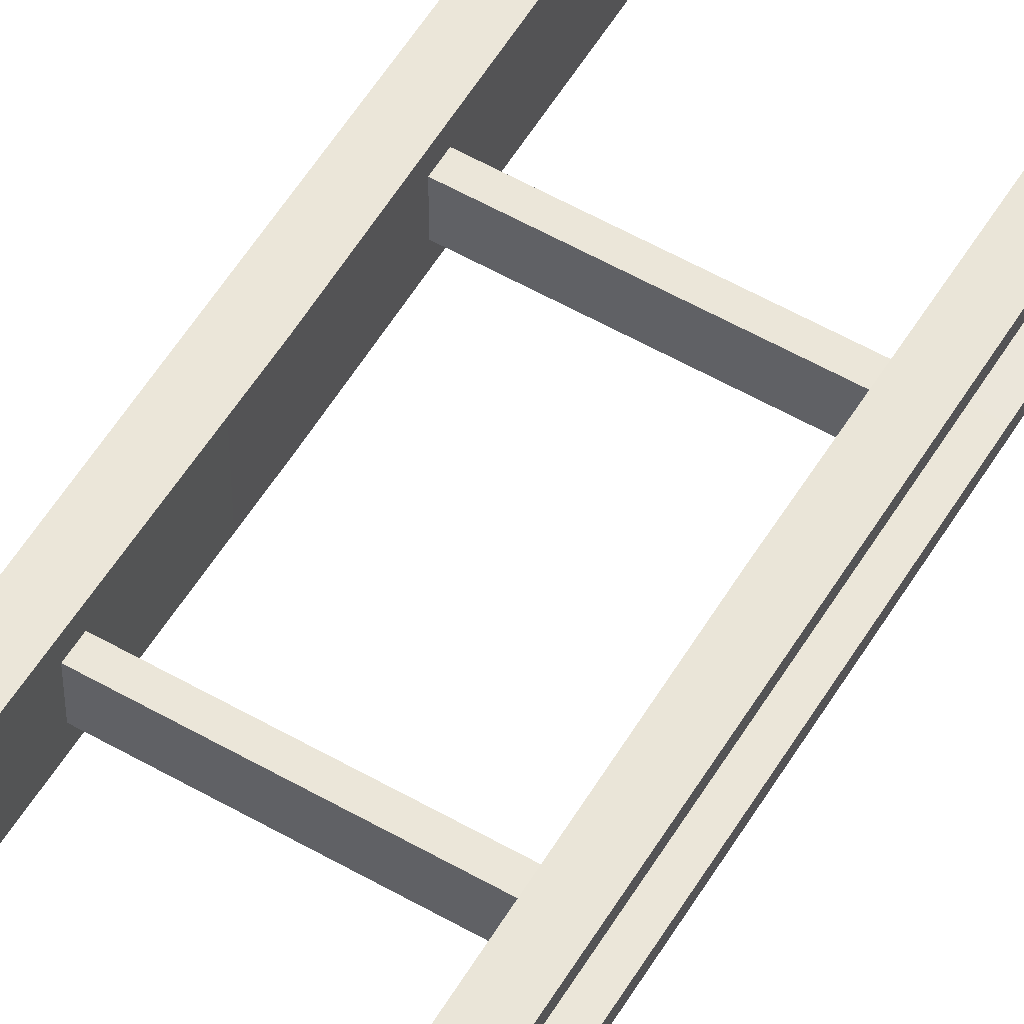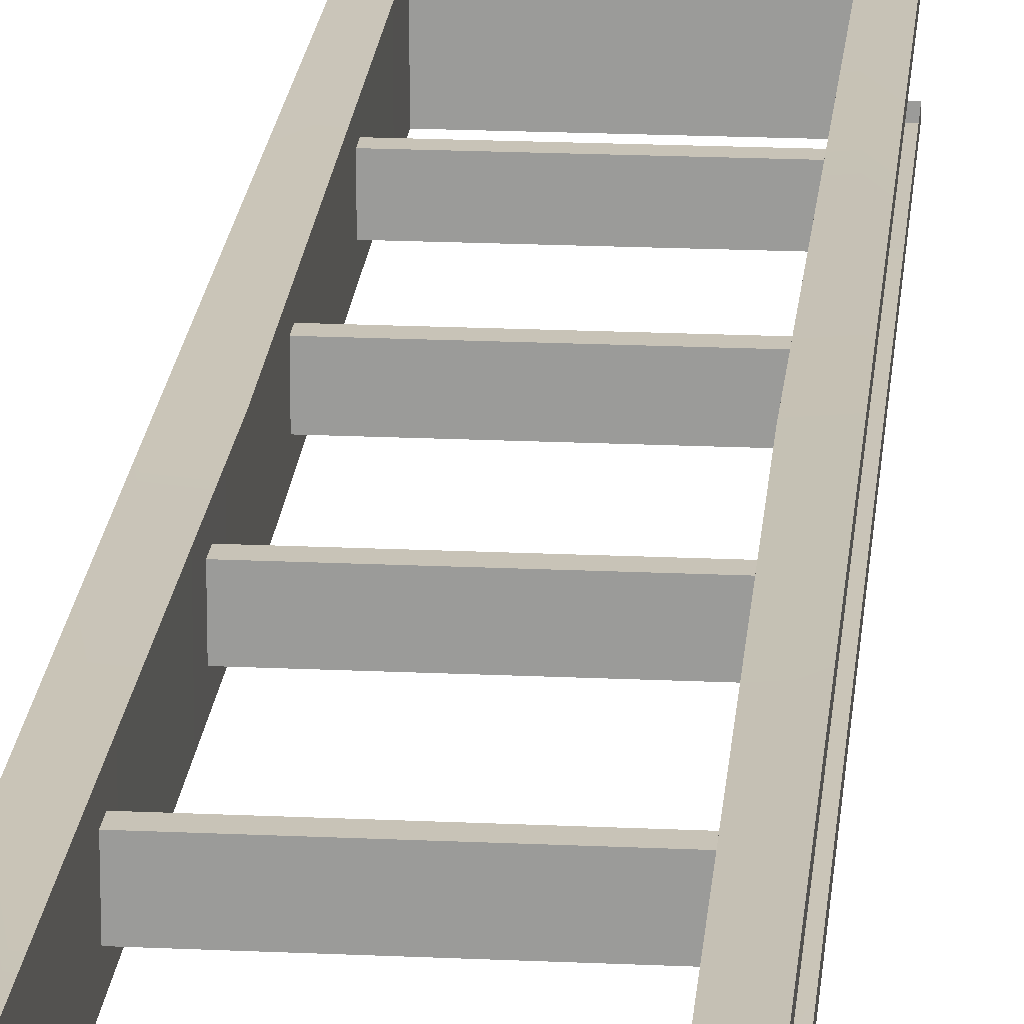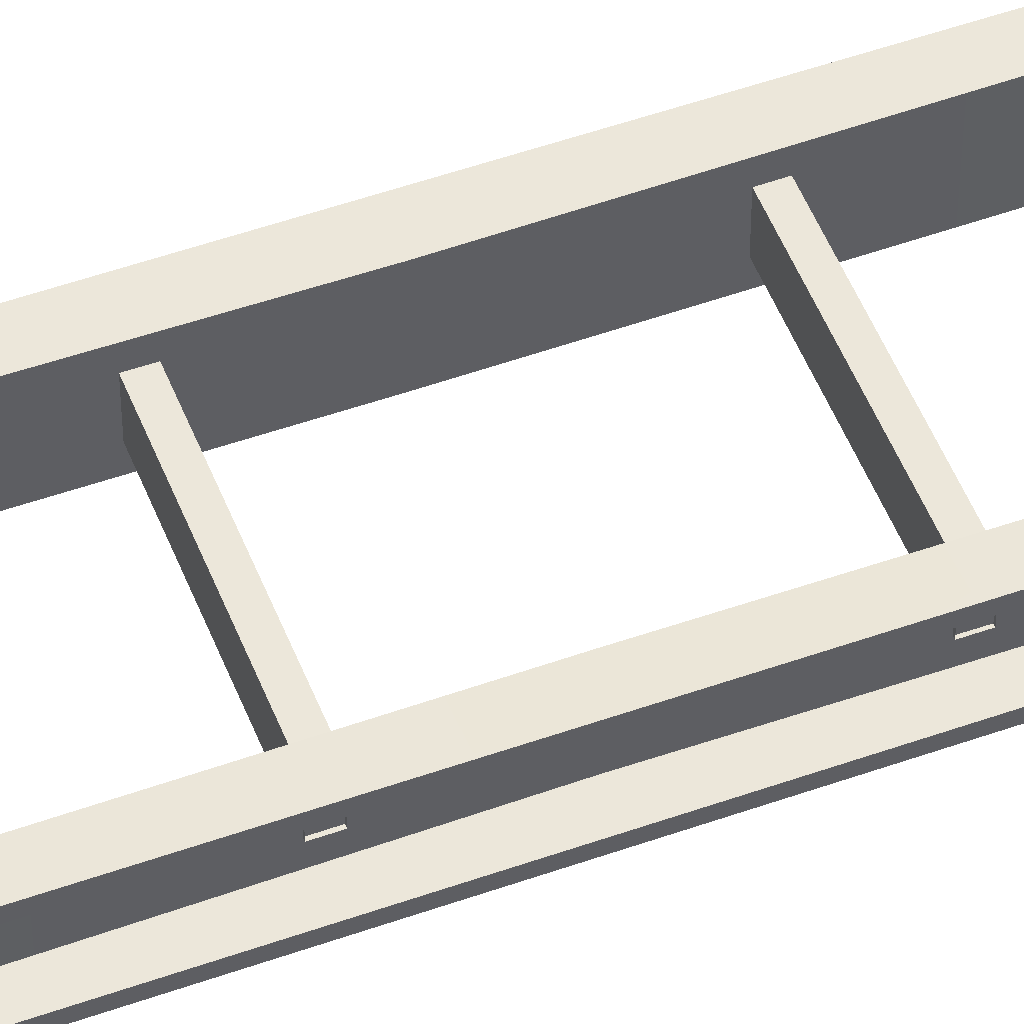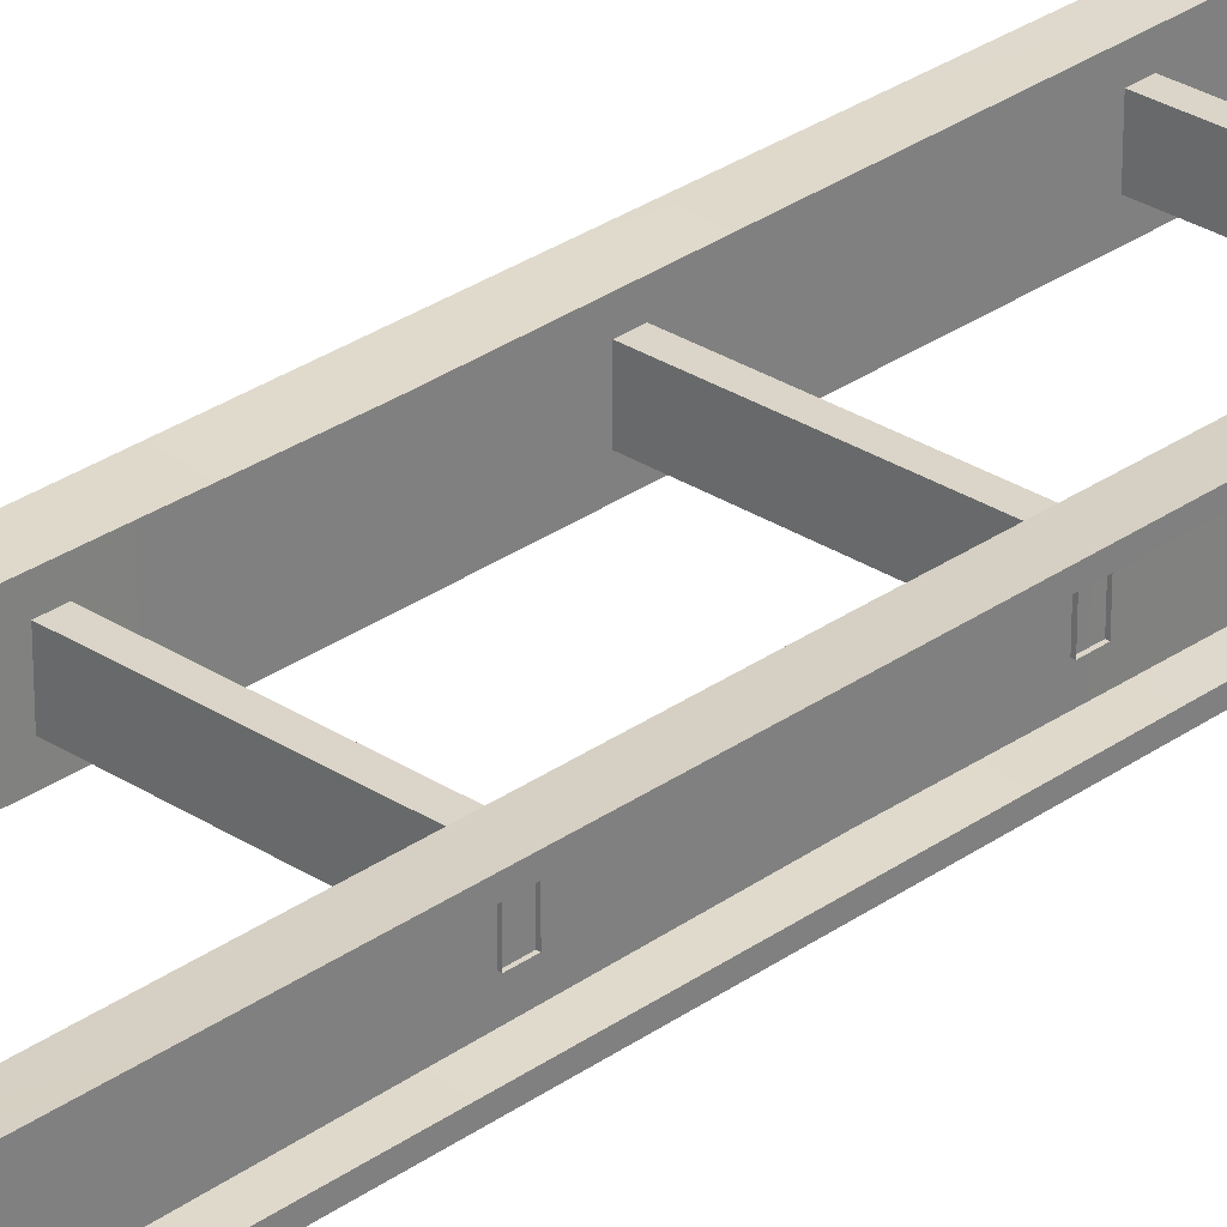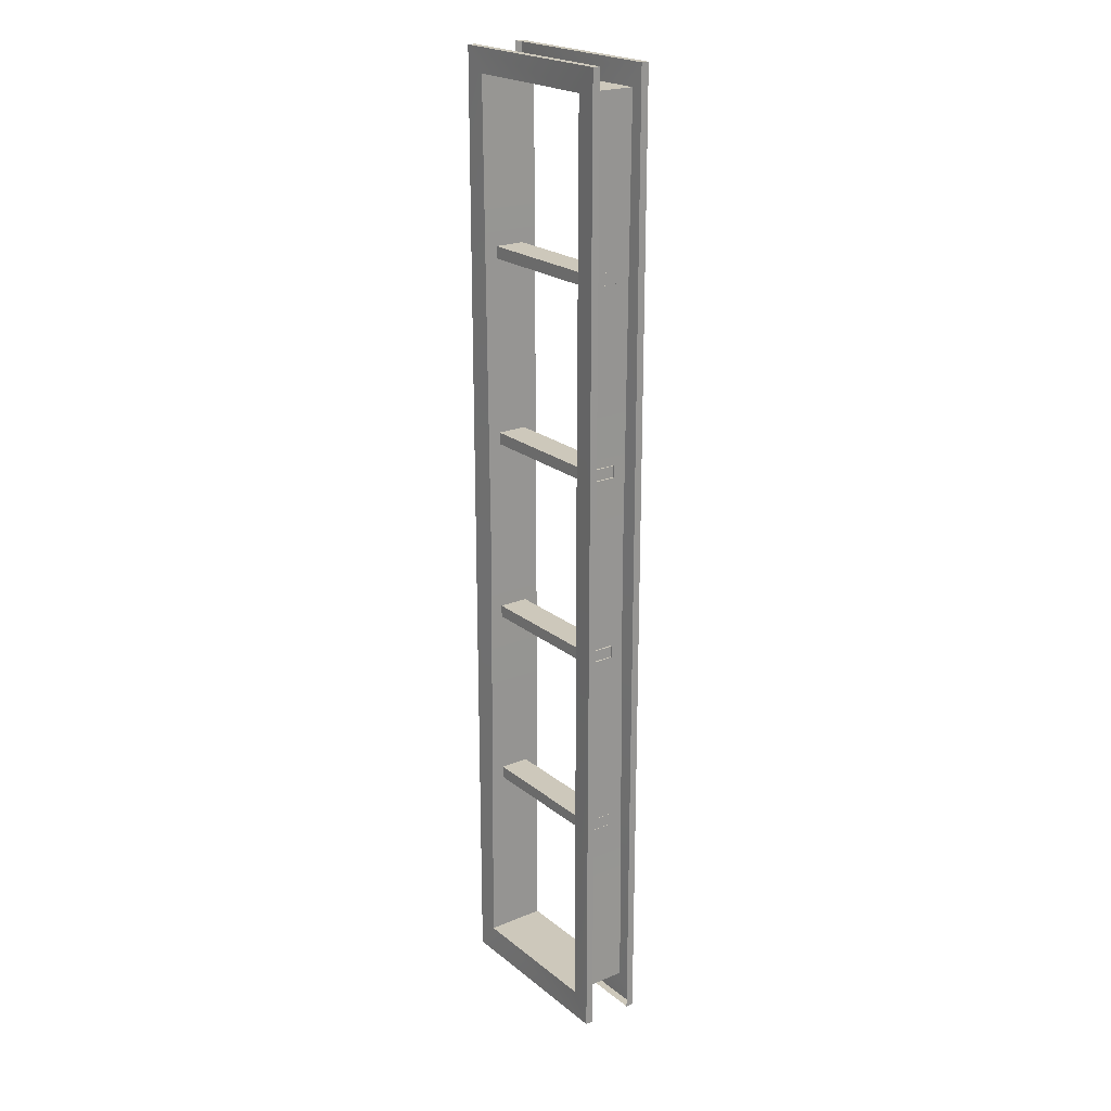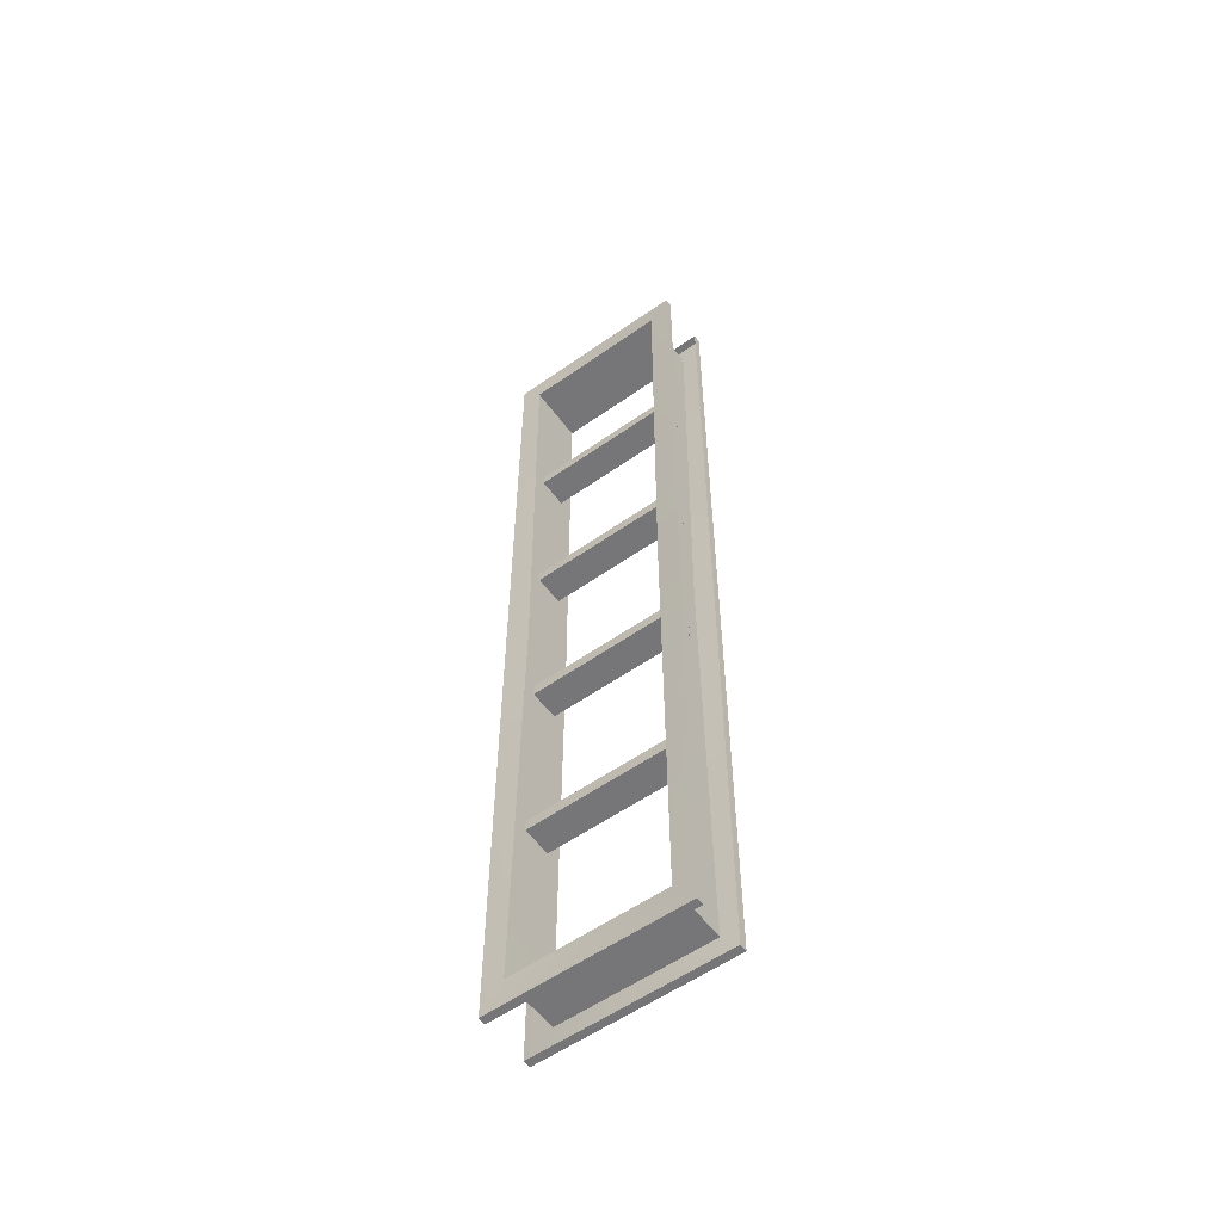
<metadata>
{"format":"obj","ext":"obj","renderer":"f3d","projection":"perspective","resolution":1024,"background":"white","views":[{"elev":56.2,"azim":-149.1,"up":"+Z"},{"elev":19.6,"azim":5.0,"up":"+Z"},{"elev":51.4,"azim":68.9,"up":"+Z"},{"elev":29.4,"azim":-136.3,"up":"+Z"},{"elev":21.8,"azim":53.8,"up":"+Y"},{"elev":-56.9,"azim":36.2,"up":"+Y"}]}
</metadata>
<code>
v -19.75 95.16 -3.742
v 19.75 95.16 -3.742
v -19.75 98.34 -3.742
v 19.75 98.34 -3.742
v -19.75 98.34 -11.69
v 19.75 98.34 -11.69
v -19.75 95.16 -11.69
v 19.75 95.16 -11.69
v -19.75 145.2 -3.742
v 19.75 145.2 -3.742
v -19.75 148.3 -3.742
v 19.75 148.3 -3.742
v -19.75 148.3 -11.69
v 19.75 148.3 -11.69
v -19.75 145.2 -11.69
v 19.75 145.2 -11.69
v -19.75 195.2 -3.742
v 19.75 195.2 -3.742
v -19.75 198.3 -3.742
v 19.75 198.3 -3.742
v -19.75 198.3 -11.69
v 19.75 198.3 -11.69
v -19.75 195.2 -11.69
v 19.75 195.2 -11.69
v -19.75 245.2 -3.742
v 19.75 245.2 -3.742
v -19.75 248.3 -3.742
v 19.75 248.3 -3.742
v -19.75 248.3 -11.69
v 19.75 248.3 -11.69
v -19.75 245.2 -11.69
v 19.75 245.2 -11.69
v -19.99 291.9 -15.85
v -25.56 298.4 -16.05
v 25.56 298.4 -16.05
v 19.99 291.9 -15.85
v -19.17 167.8 -15.45
v -25.56 167.8 -16.05
v -25.56 38.58 -16.05
v -19.99 46.01 -15.85
v -19.99 291.9 -0.01156
v -25.56 298.4 0.1834
v -25.56 167.8 0.1834
v -19.17 167.8 -0.4148
v -19.99 46.01 -0.01156
v -25.56 38.58 0.1834
v 25.56 38.58 0.1834
v 19.99 46.01 -0.01156
v 25.56 167.8 0.1834
v 19.17 167.8 -0.4148
v 25.56 167.8 -16.05
v 19.17 167.8 -15.45
v 19.99 46.01 -15.85
v 25.56 38.58 -16.05
v 19.99 291.9 -0.01156
v 25.56 298.4 0.1834
v -25.56 298.4 -14
v 25.56 298.4 -14
v -25.56 167.8 -14
v -25.56 38.58 -14
v -25.56 298.4 -1.859
v -25.56 167.8 -1.859
v -25.56 38.58 -1.859
v 25.56 38.58 -1.859
v 25.56 167.8 -1.859
v 25.56 167.8 -14
v 25.56 38.58 -14
v 25.56 298.4 -1.859
f 1 2 4 3
f 3 4 6 5
f 5 6 8 7
f 7 8 2 1
f 9 10 12 11
f 11 12 14 13
f 13 14 16 15
f 15 16 10 9
f 17 18 20 19
f 19 20 22 21
f 21 22 24 23
f 23 24 18 17
f 25 26 28 27
f 27 28 30 29
f 29 30 32 31
f 31 32 26 25
f 33 34 35 36
f 33 37 38 34
f 39 38 37 40
f 41 42 43 44
f 45 46 47 48
f 48 47 49 50
f 35 51 52 36
f 53 52 51 54
f 45 48 53 40
f 48 50 52 53
f 50 55 36 52
f 55 41 33 36
f 41 44 37 33
f 44 45 40 37
f 54 39 40 53
f 43 46 45 44
f 42 41 55 56
f 49 56 55 50
f 57 58 35 34
f 59 57 34 38
f 60 59 38 39
f 61 62 43 42
f 63 64 47 46
f 64 65 49 47
f 58 66 51 35
f 66 67 54 51
f 67 60 39 54
f 62 63 46 43
f 68 61 42 56
f 65 68 56 49

</code>
